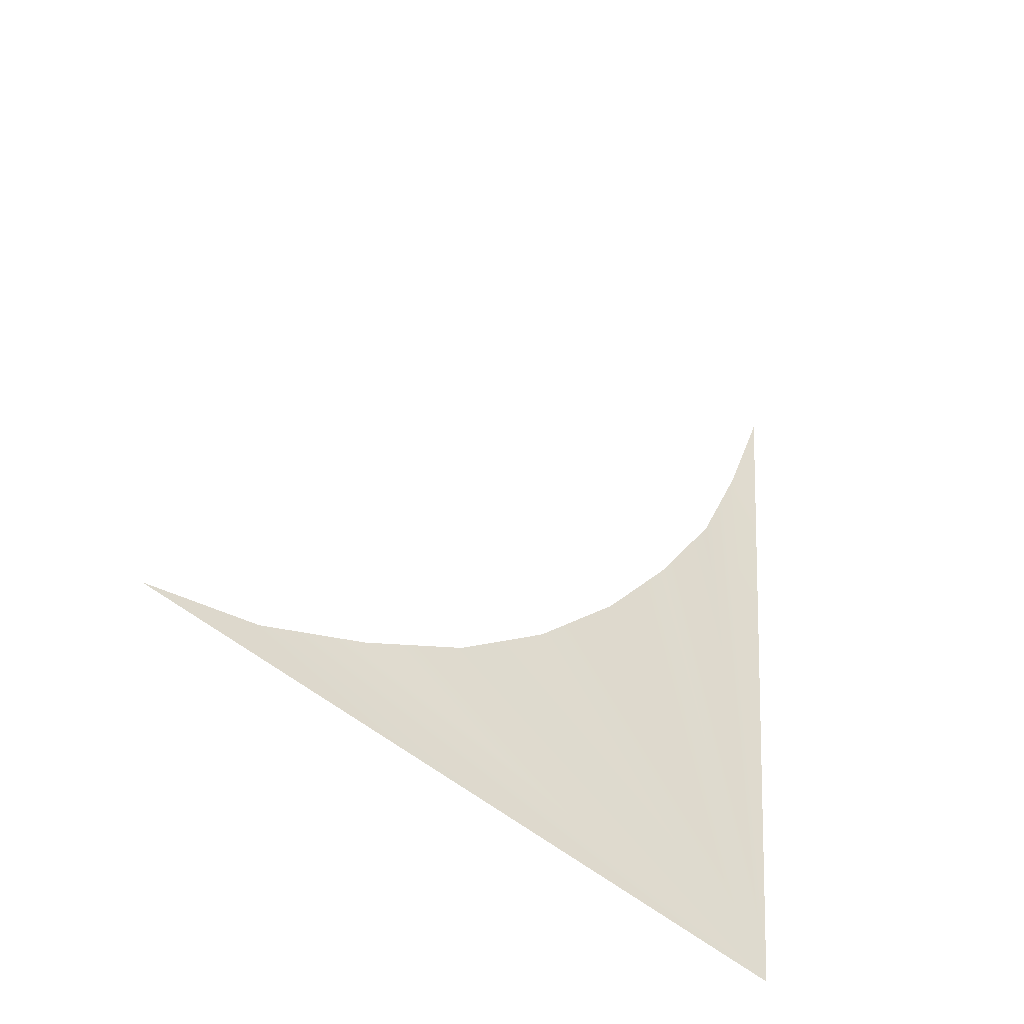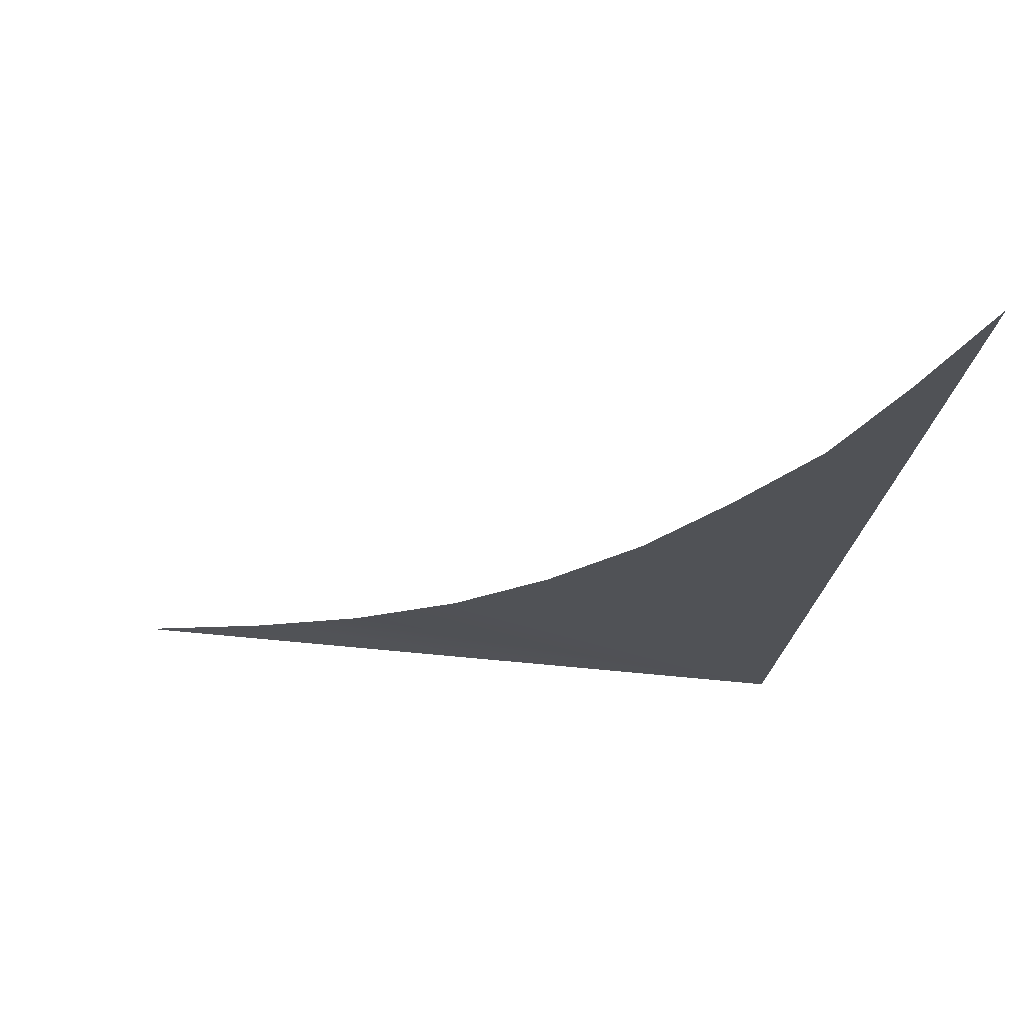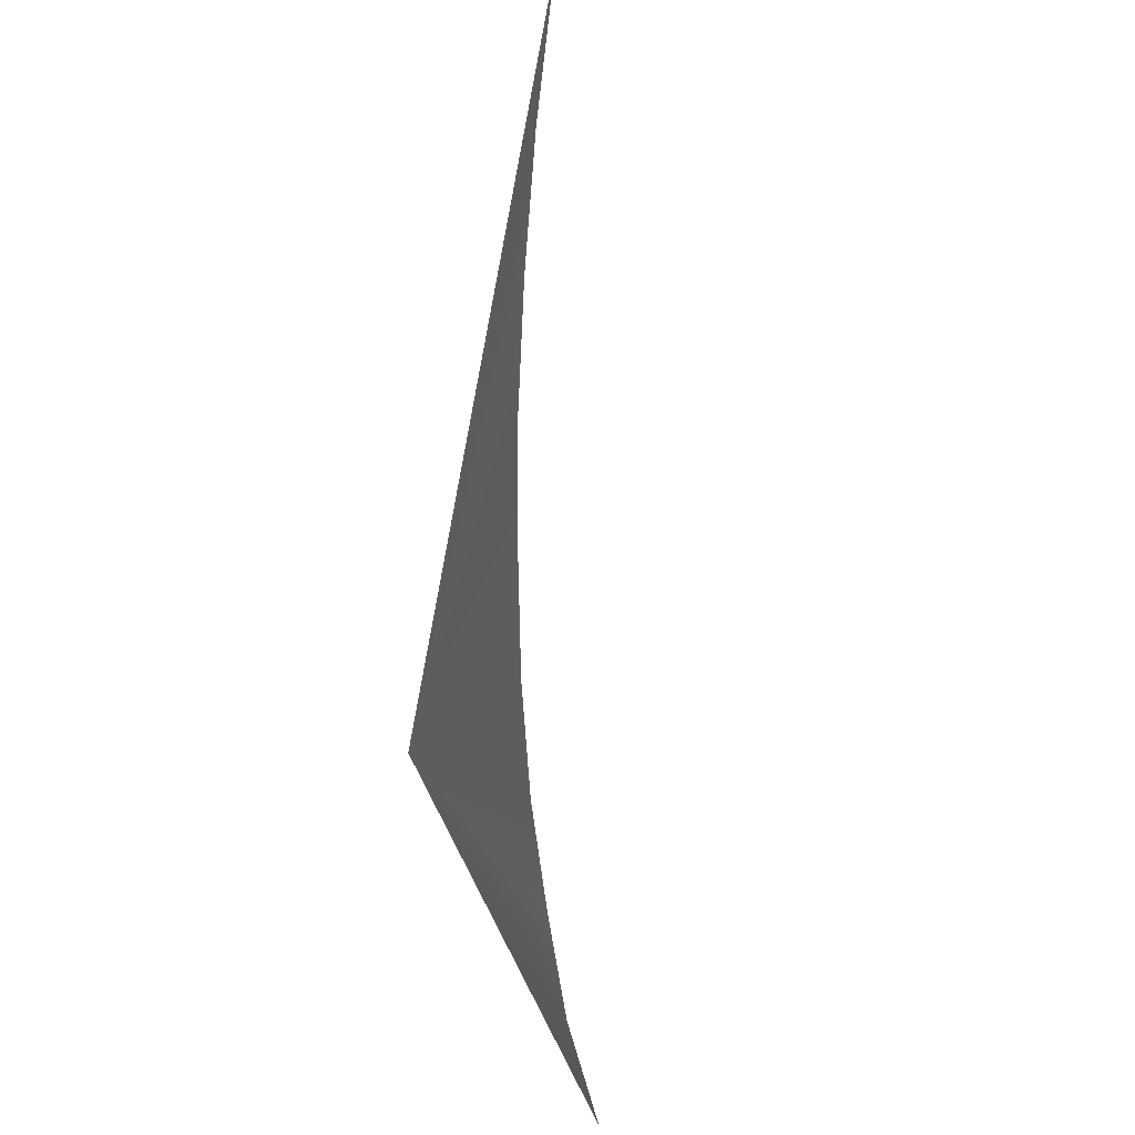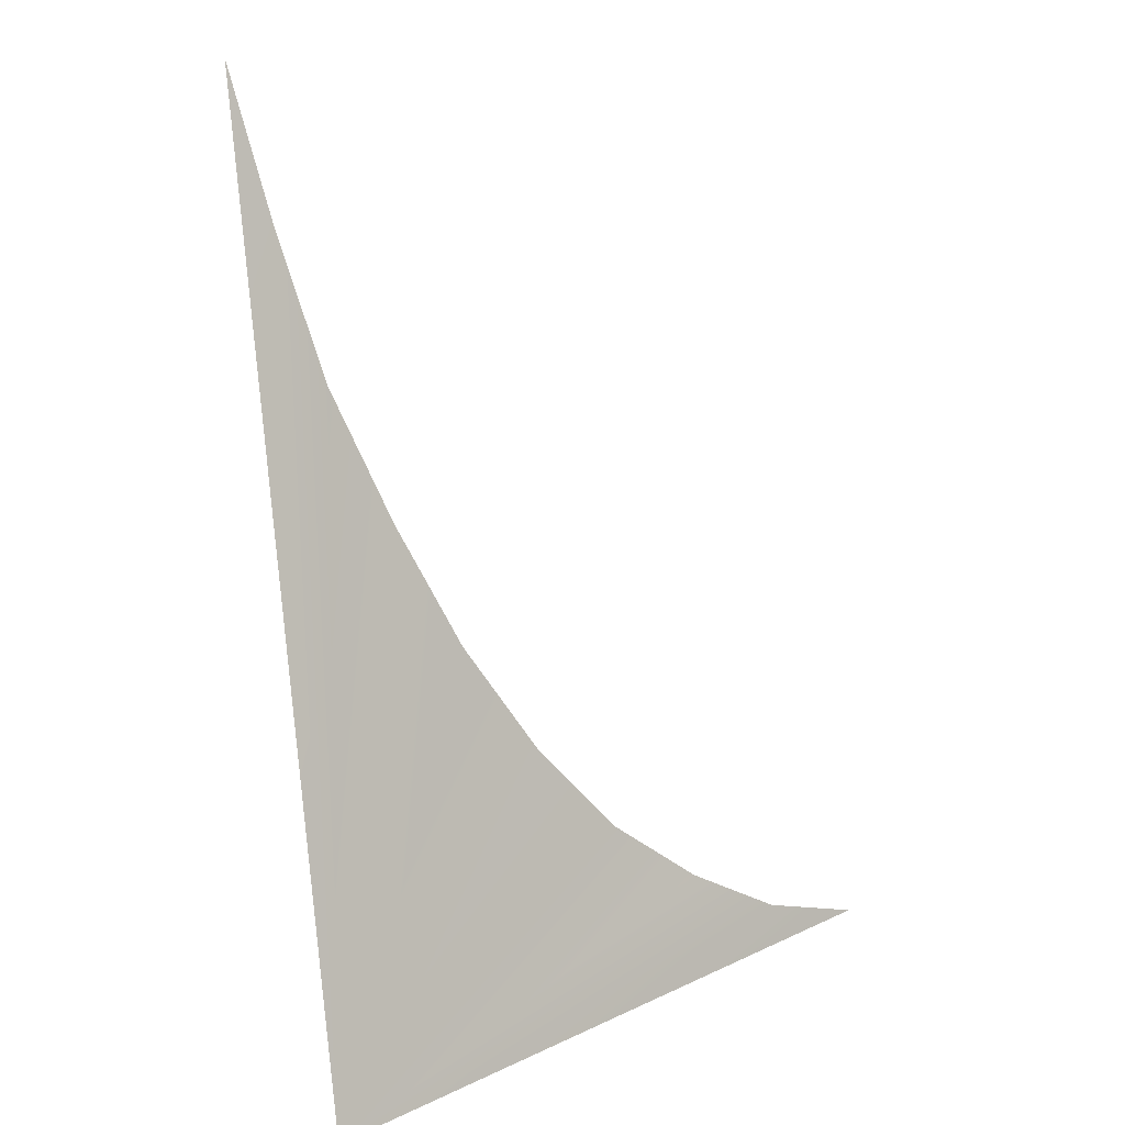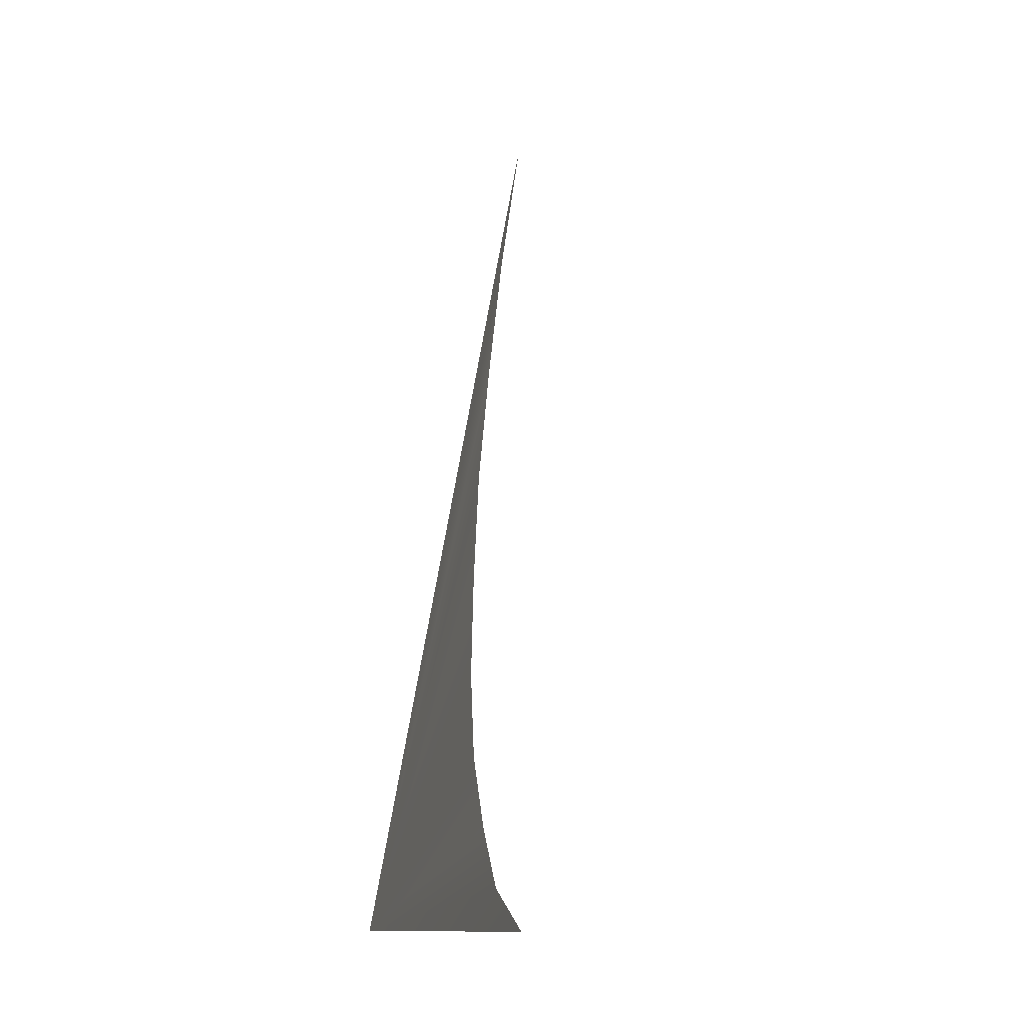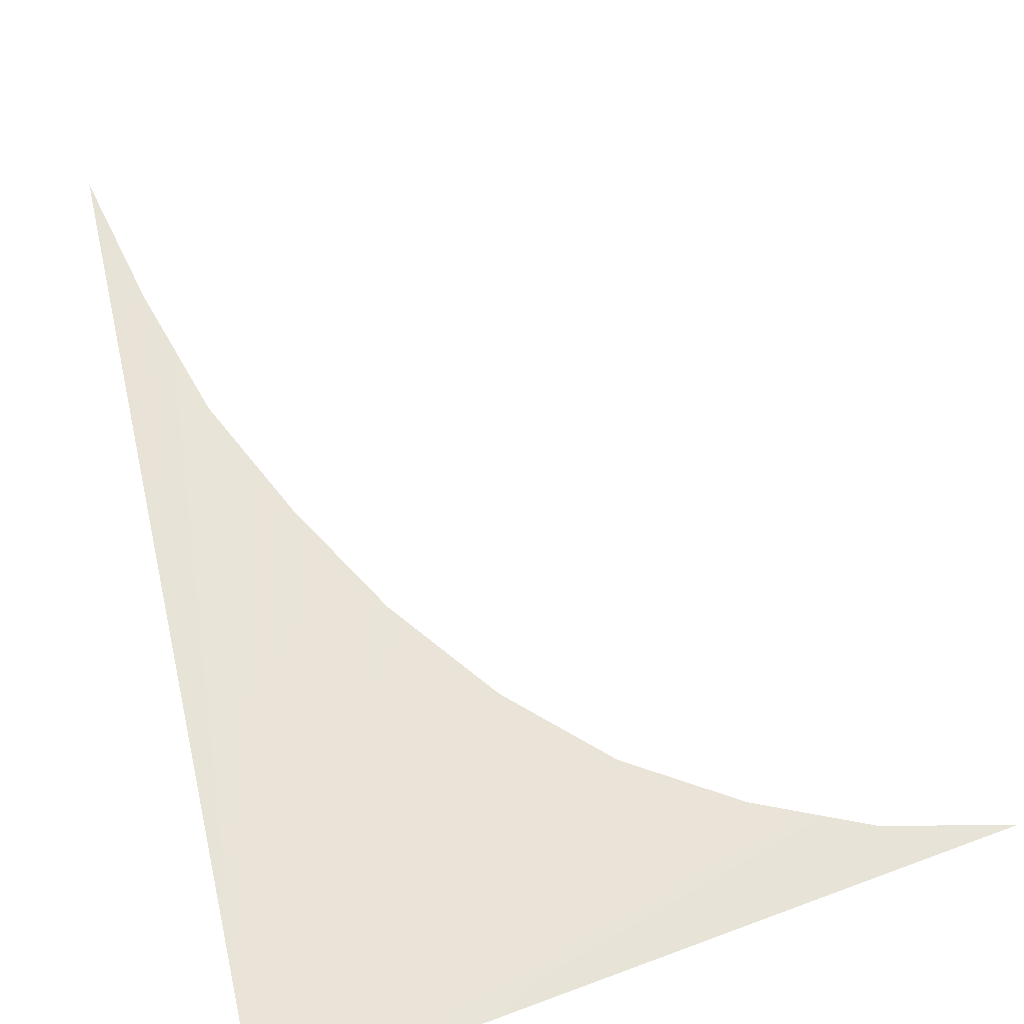
<metadata>
{"format":"obj","ext":"obj","renderer":"f3d","projection":"perspective","resolution":1024,"background":"white","views":[{"elev":-65.6,"azim":147.2,"up":"+Y"},{"elev":-31.4,"azim":173.2,"up":"+Z"},{"elev":35.4,"azim":72.0,"up":"+Y"},{"elev":10.0,"azim":-40.0,"up":"+Y"},{"elev":-4.8,"azim":75.6,"up":"+Y"},{"elev":69.5,"azim":-14.4,"up":"+Z"}]}
</metadata>
<code>
o #ID2152
v -0.1668 0.3673 0.5037
v -0.1668 0.3671 0.5037
v -0.1669 0.3665 0.5038
v -0.1669 0.3674 0.5036
v -0.1667 0.367 0.5037
v -0.1669 0.3676 0.5036
v -0.1666 0.3669 0.5037
v -0.1665 0.3668 0.5038
v -0.1664 0.3667 0.5038
v -0.1663 0.3666 0.5038
v -0.1662 0.3666 0.5038
f 1 2 3
f 3 2 1
f 4 1 3
f 3 1 4
f 2 5 3
f 3 5 2
f 6 4 3
f 3 4 6
f 5 7 3
f 3 7 5
f 7 8 3
f 3 8 7
f 8 9 3
f 3 9 8
f 9 10 3
f 3 10 9
f 10 11 3
f 3 11 10

</code>
